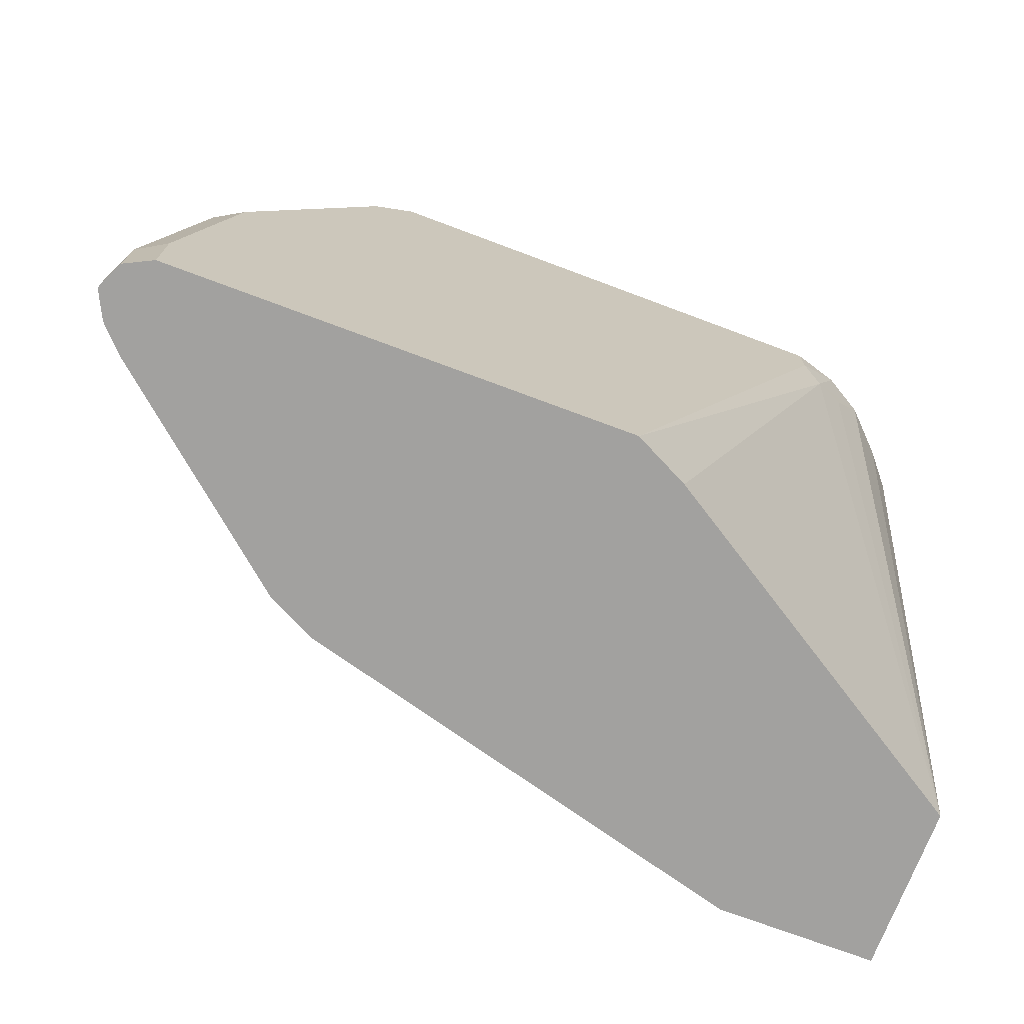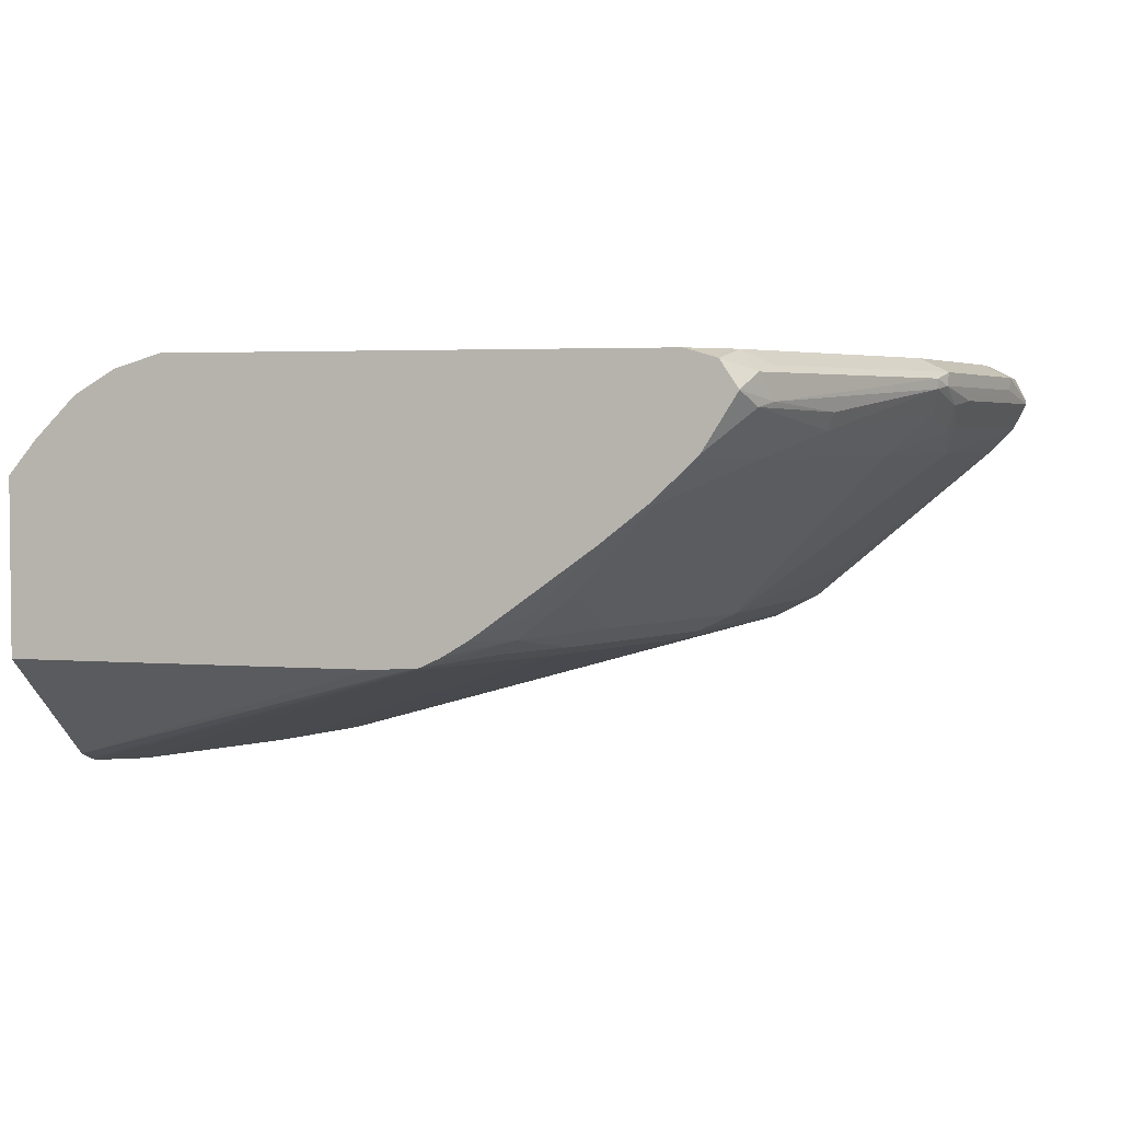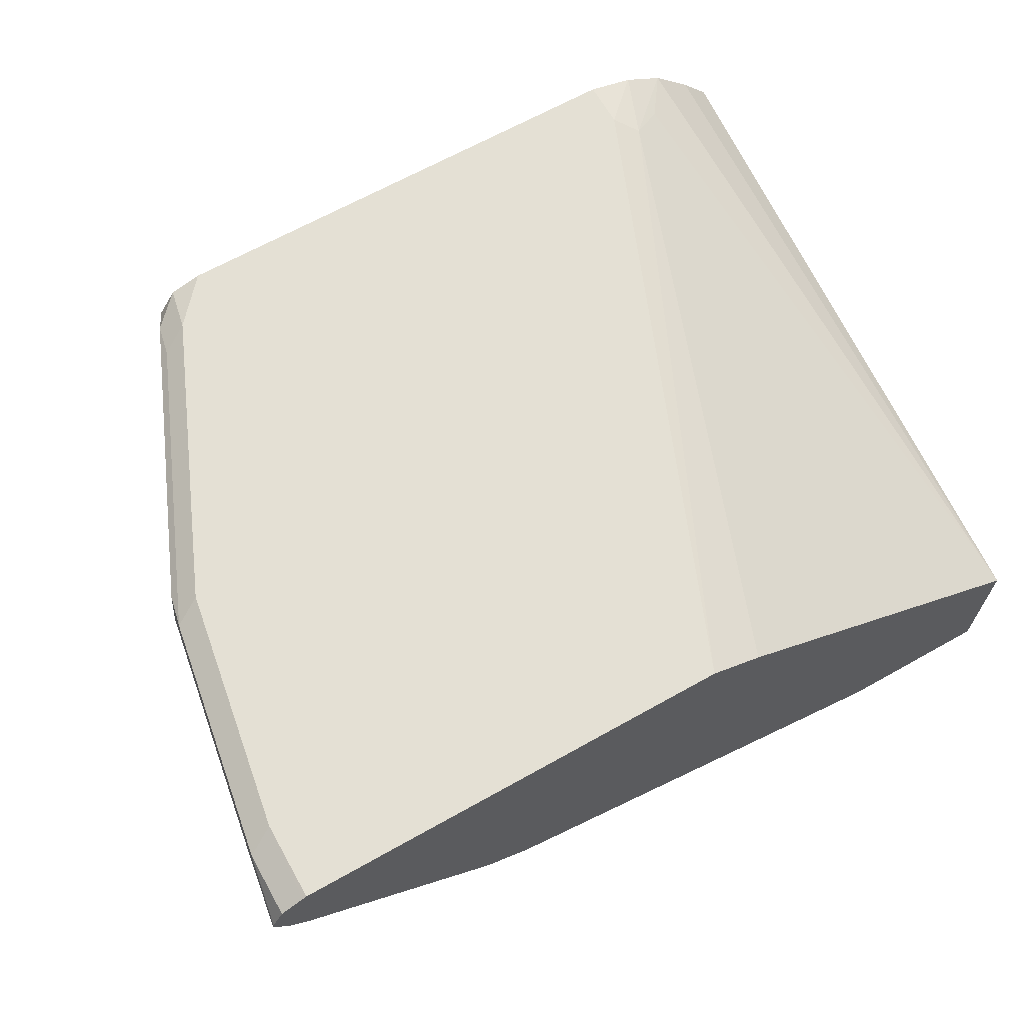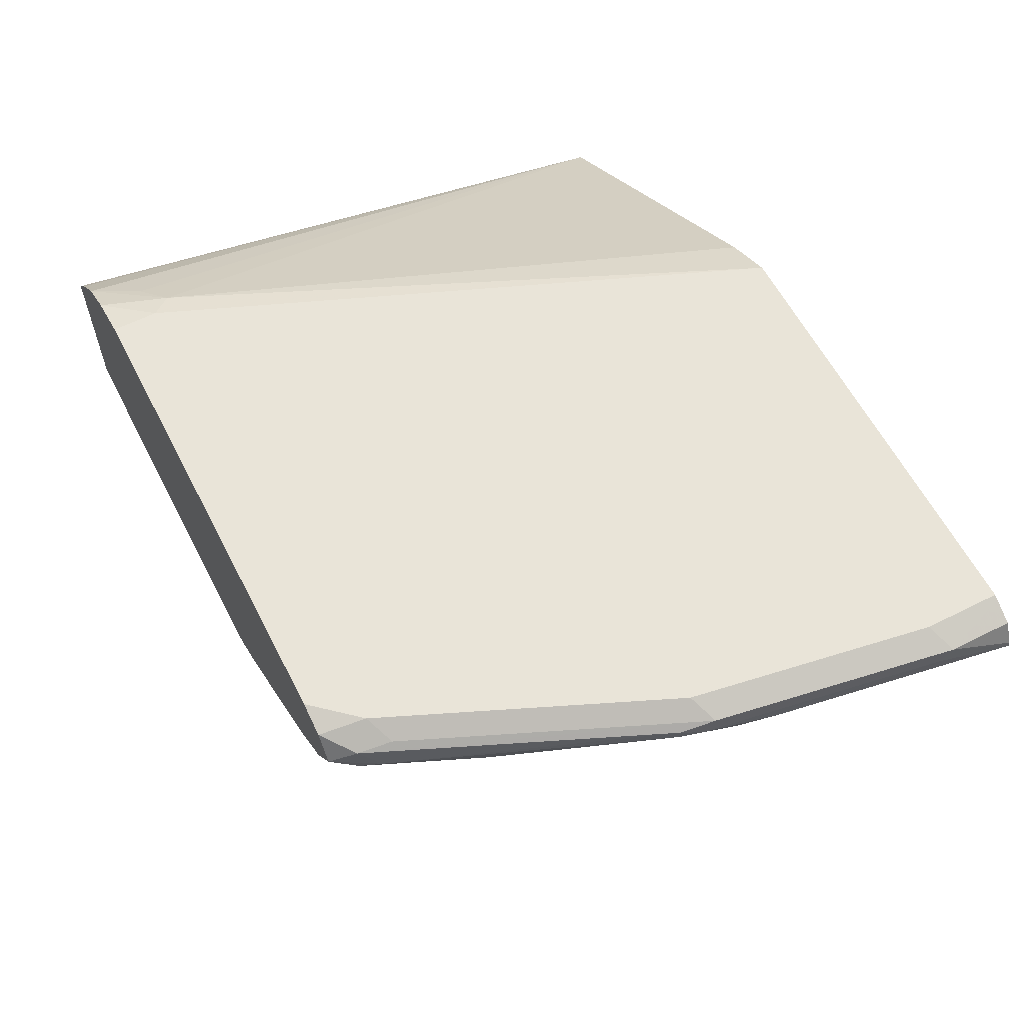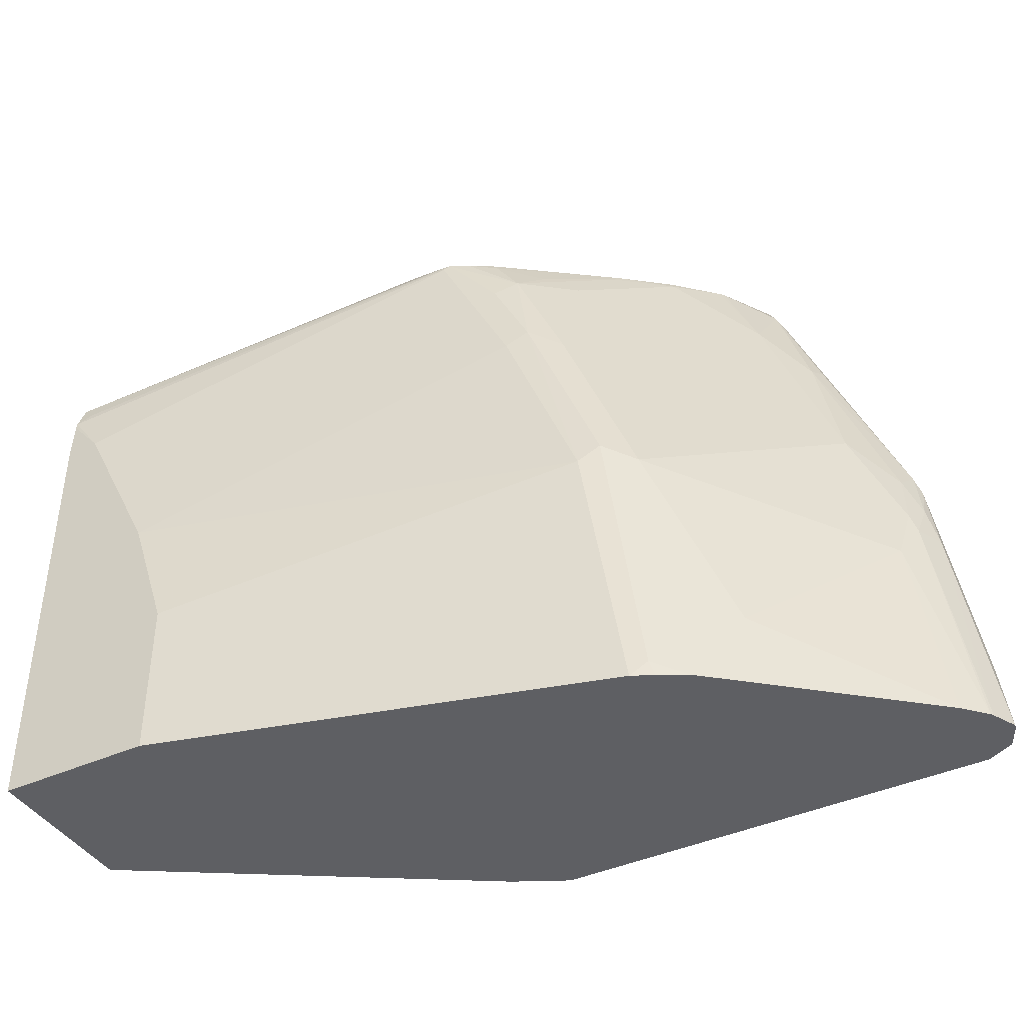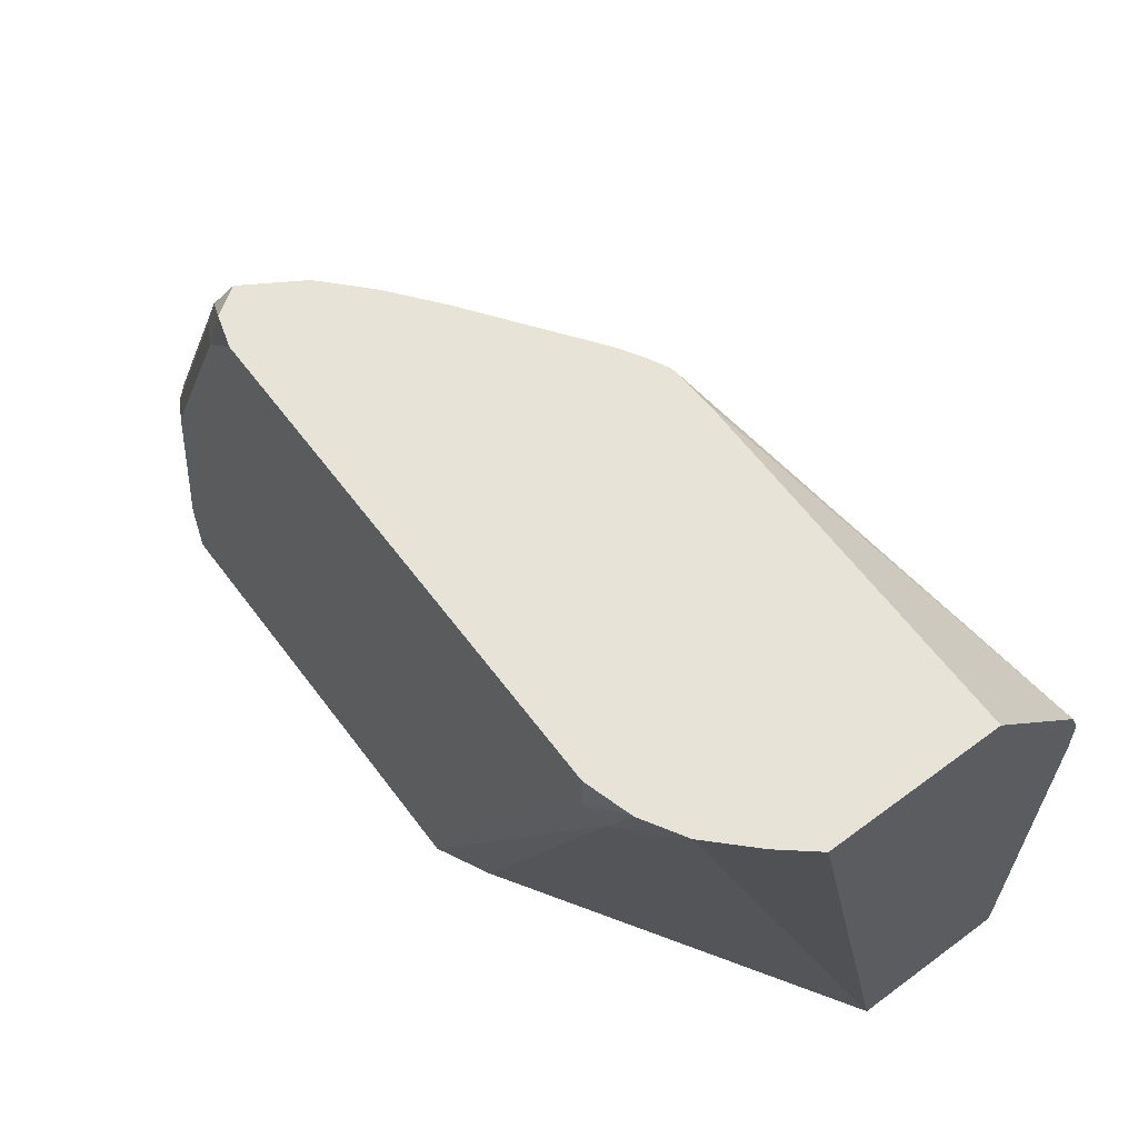
<metadata>
{"format":"obj","ext":"obj","renderer":"f3d","projection":"perspective","resolution":1024,"background":"white","views":[{"elev":-72.2,"azim":159.4,"up":"+Z"},{"elev":3.3,"azim":15.8,"up":"+Y"},{"elev":66.1,"azim":150.6,"up":"+Y"},{"elev":60.2,"azim":62.8,"up":"+Y"},{"elev":-41.2,"azim":28.9,"up":"+Z"},{"elev":62.4,"azim":-126.9,"up":"+Z"}]}
</metadata>
<code>
v 0.4214 -0.1045 0.04396
v 0.4214 -0.1045 0.2717
v 0.4214 -0.02089 0.04396
v 0.5017 -0.1045 0.04396
v 0.439 -0.1045 0.2717
v 0.4214 -0.1032 0.2926
v 0.4214 0.04661 0.3792
v 0.436 0.06418 0.3792
v 0.4569 0.08508 0.3792
v 0.4738 0.09056 0.3553
v 0.4912 0.09927 0.3449
v 0.5992 0.09056 0.04396
v 0.5017 -0.1045 0.1254
v 0.7337 -0.04072 0.04396
v 0.4214 -0.1028 0.296
v 0.4808 -0.1045 0.1882
v 0.6271 -0.0418 0.3762
v 0.4214 -0.0418 0.3792
v 0.4778 0.09741 0.3792
v 0.5017 0.1045 0.3553
v 0.6271 0.1045 0.04396
v 0.5957 0.09927 0.09407
v 0.7107 -0.0418 0.1882
v 0.7448 -0.03519 0.04396
v 0.742 -0.03656 0.05227
v 0.4285 -0.09927 0.3031
v 0.4214 -0.09749 0.3102
v 0.6688 -0.0418 0.2926
v 0.648 -0.0418 0.3344
v 0.6793 -0.03656 0.3031
v 0.6584 -0.03656 0.3449
v 0.6301 -0.04031 0.3792
v 0.6062 -0.0418 0.3792
v 0.5017 0.1045 0.3792
v 0.857 0.1045 0.04396
v 0.7211 -0.03656 0.1986
v 0.7587 -0.02795 0.04396
v 0.7385 -0.02787 0.1882
v 0.6271 -0.04068 0.3792
v 0.6967 -0.02787 0.2926
v 0.6688 -0.02873 0.3553
v 0.6401 -0.03531 0.3792
v 0.7525 0.1045 0.3792
v 0.857 0.1045 0.08364
v 0.8592 0.1034 0.04396
v 0.8592 0.05756 0.04396
v 0.7803 -0.006957 0.08364
v 0.8222 0.03482 0.1254
v 0.843 0.05573 0.1463
v 0.7803 0.01393 0.2091
v 0.8222 0.05573 0.2299
v 0.6967 -0.006957 0.3553
v 0.6549 -0.02787 0.3762
v 0.7107 0.01305 0.3762
v 0.6793 -0.01567 0.3658
v 0.6539 -0.02686 0.3792
v 0.7686 0.09972 0.3792
v 0.7734 0.1045 0.3553
v 0.8709 0.09754 0.07665
v 0.8361 0.1045 0.2091
v 0.8709 0.09754 0.04396
v 0.8702 0.0693 0.04396
v 0.85 0.06967 0.1673
v 0.8465 0.06793 0.1777
v 0.843 0.07662 0.2091
v 0.8047 0.06793 0.3031
v 0.7803 0.05573 0.3344
v 0.7385 0.03482 0.3762
v 0.7136 0.01676 0.3792
v 0.7779 0.08585 0.3792
v 0.7838 0.09406 0.3658
v 0.7873 0.09754 0.3484
v 0.8709 0.09056 0.08364
v 0.8773 0.08334 0.04396
v 0.8768 0.08575 0.04396
v 0.85 0.09754 0.2021
v 0.8711 0.07083 0.04396
v 0.857 0.0836 0.1673
v 0.8517 0.08098 0.1882
v 0.8465 0.08882 0.2195
v 0.8309 0.08098 0.2508
v 0.8256 0.07838 0.2613
v 0.8082 0.07662 0.3066
v 0.7838 0.07838 0.3658
v 0.7604 0.0577 0.3792
v 0.7585 0.05561 0.3792
v 0.7375 0.03581 0.3792
v 0.789 0.08098 0.3553
v 0.8465 0.09406 0.2195
v 0.85 0.09056 0.2091
v 0.8413 0.08622 0.2299
f 46 49 48
f 46 62 49
f 46 48 47
f 49 62 63
f 49 63 64
f 49 64 51
f 49 51 50
f 51 64 65
f 53 55 69
f 51 66 67
f 51 67 68
f 51 68 52
f 52 68 54
f 53 69 56
f 54 69 55
f 54 68 69
f 45 59 61
f 57 70 71
f 51 65 66
f 44 76 59
f 38 48 49
f 44 59 45
f 57 71 58
f 30 41 31
f 31 41 32
f 32 41 42
f 35 44 45
f 37 46 47
f 37 47 38
f 38 47 48
f 38 49 50
f 38 50 40
f 40 50 51
f 40 51 52
f 40 52 41
f 41 53 42
f 41 52 54
f 41 54 55
f 41 55 53
f 42 53 56
f 43 57 58
f 44 60 76
f 58 71 72
f 73 78 74
f 59 73 74
f 70 84 88
f 70 88 71
f 71 88 89
f 71 89 76
f 71 76 72
f 73 90 78
f 74 78 77
f 76 89 90
f 78 90 79
f 79 90 80
f 80 88 83
f 80 83 91
f 80 91 82
f 80 82 81
f 80 90 89
f 80 89 88
f 82 91 83
f 83 88 84
f 30 40 41
f 70 85 84
f 58 72 60
f 68 87 69
f 67 86 68
f 59 74 75
f 59 75 61
f 59 76 90
f 59 90 73
f 60 72 76
f 62 77 63
f 63 77 78
f 63 78 79
f 63 79 64
f 64 79 65
f 65 79 80
f 65 80 81
f 65 81 82
f 65 82 66
f 66 82 83
f 66 83 84
f 66 84 67
f 67 84 85
f 67 85 86
f 68 86 87
f 30 38 40
f 2 5 6
f 28 30 29
f 30 36 38
f 3 7 8
f 3 8 9
f 3 9 10
f 3 10 11
f 3 11 12
f 4 14 13
f 5 15 6
f 1 5 2
f 5 16 17
f 7 18 33
f 7 33 39
f 7 39 32
f 7 32 42
f 7 42 56
f 7 56 69
f 7 69 87
f 7 87 86
f 5 17 15
f 1 16 5
f 1 13 16
f 1 14 4
f 1 2 6
f 1 6 15
f 1 15 27
f 1 27 18
f 1 18 7
f 1 7 3
f 1 3 12
f 1 12 21
f 1 21 35
f 1 35 45
f 1 45 61
f 1 61 75
f 1 75 74
f 1 74 77
f 1 77 62
f 1 62 46
f 1 46 37
f 1 37 24
f 1 24 14
f 7 86 85
f 7 85 70
f 1 4 13
f 7 57 43
f 17 32 26
f 18 27 33
f 19 34 20
f 20 34 43
f 20 43 58
f 20 58 60
f 20 60 44
f 20 35 21
f 17 31 32
f 23 25 36
f 23 30 28
f 24 37 25
f 25 37 38
f 25 38 36
f 26 32 27
f 27 32 39
f 27 39 33
f 7 70 57
f 23 36 30
f 17 30 31
f 20 44 35
f 11 19 20
f 7 43 34
f 17 29 30
f 7 34 19
f 7 19 9
f 7 9 8
f 9 19 11
f 9 11 10
f 11 20 21
f 11 21 22
f 12 22 21
f 11 22 12
f 13 14 23
f 13 23 16
f 14 24 25
f 14 25 23
f 15 26 27
f 15 17 26
f 16 23 28
f 16 28 29
f 16 29 17

</code>
